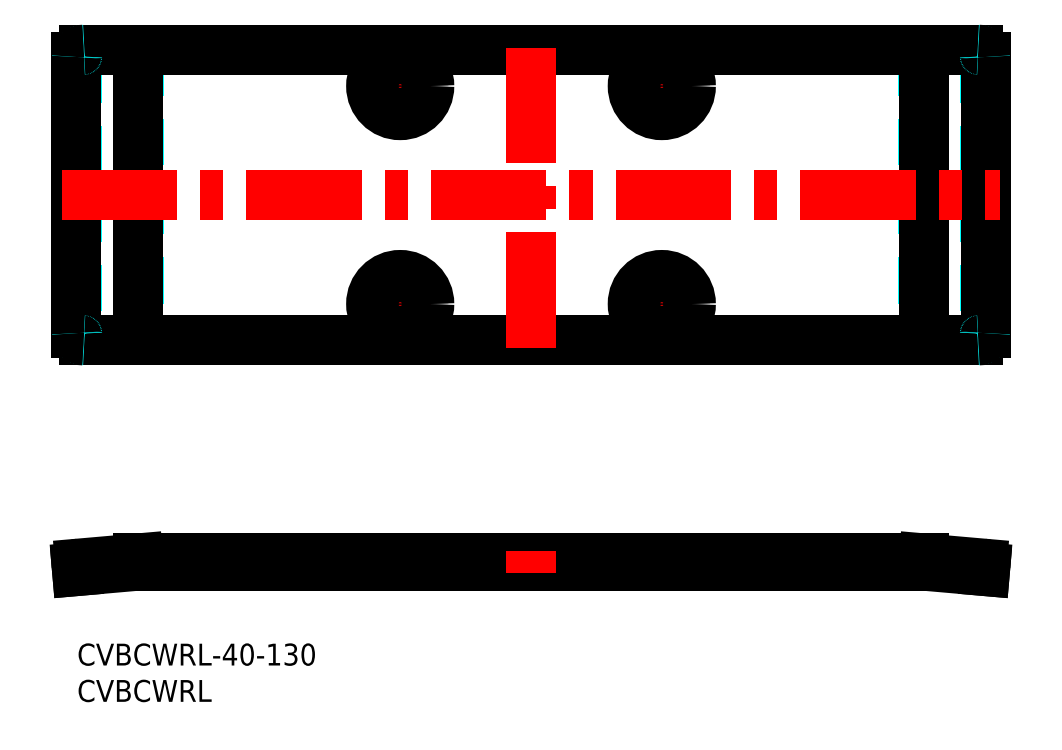
<metadata>
{"format":"dxf","ext":"dxf","renderer":"ezdxf+matplotlib","layout":"modelspace","background":"white","min_lineweight":24,"dpi":150}
</metadata>
<code>
0
SECTION
2
ENTITIES
0
LINE
8
MSM_DASHED
10
0
20
80.74
30
0
11
0
21
42.74
31
0
0
LINE
8
MSM_DASHED
10
8.468
20
81.74
30
0
11
8.468
21
41.74
31
0
0
LINE
8
MSM_DASHED
10
116.5
20
81.74
30
0
11
116.5
21
41.74
31
0
0
LINE
8
MSM_DASHED
10
124.9
20
80.74
30
0
11
124.9
21
42.74
31
0
0
LINE
8
MSM_CENTER
10
44.47
20
72.54
30
0
11
44.47
21
80.94
31
0
0
LINE
8
MSM_CENTER
10
48.67
20
76.74
30
0
11
40.27
21
76.74
31
0
0
LINE
8
MSM_CENTER
10
80.47
20
72.54
30
0
11
80.47
21
80.94
31
0
0
LINE
8
MSM_CENTER
10
84.67
20
76.74
30
0
11
76.27
21
76.74
31
0
0
LINE
8
MSM_CENTER
10
44.47
20
42.54
30
0
11
44.47
21
50.94
31
0
0
LINE
8
MSM_CENTER
10
48.67
20
46.74
30
0
11
40.27
21
46.74
31
0
0
LINE
8
MSM_CENTER
10
80.47
20
42.54
30
0
11
80.47
21
50.94
31
0
0
LINE
8
MSM_CENTER
10
84.67
20
46.74
30
0
11
76.27
21
46.74
31
0
0
CIRCLE
8
MSM_CONTINUOUS
10
44.47
20
46.74
30
0
40
3.2
0
CIRCLE
8
MSM_CONTINUOUS
10
44.47
20
76.74
30
0
40
3.2
0
CIRCLE
8
MSM_CONTINUOUS
10
80.47
20
46.74
30
0
40
3.2
0
CIRCLE
8
MSM_CONTINUOUS
10
80.47
20
76.74
30
0
40
3.2
0
LINE
8
MSM_CONTINUOUS
10
-0.08716
20
80.74
30
0
11
-0.08716
21
42.74
31
0
0
CIRCLE
8
MSM_CONTINUOUS
10
44.47
20
76.74
30
0
40
4
0
CIRCLE
8
MSM_CONTINUOUS
10
80.47
20
76.74
30
0
40
4
0
CIRCLE
8
MSM_CONTINUOUS
10
44.47
20
46.74
30
0
40
4
0
CIRCLE
8
MSM_CONTINUOUS
10
80.47
20
46.74
30
0
40
4
0
LINE
8
MSM_CONTINUOUS
10
8.424
20
81.74
30
0
11
8.424
21
41.74
31
0
0
LINE
8
MSM_CONTINUOUS
10
125
20
80.74
30
0
11
125
21
42.74
31
0
0
LINE
8
MSM_CONTINUOUS
10
0.9128
20
81.74
30
0
11
124
21
81.74
31
0
0
LINE
8
MSM_CONTINUOUS
10
116.5
20
81.74
30
0
11
116.5
21
41.74
31
0
0
LINE
8
MSM_CONTINUOUS
10
0.9128
20
41.74
30
0
11
124
21
41.74
31
0
0
LINE
8
MSM_DASHED
10
47.67
20
10.74
30
0
11
48.47
21
11.54
31
0
0
LINE
8
MSM_DASHED
10
40.47
20
11.54
30
0
11
41.27
21
10.74
31
0
0
LINE
8
MSM_DASHED
10
40.47
20
11.74
30
0
11
40.47
21
11.54
31
0
0
LINE
8
MSM_DASHED
10
48.47
20
11.54
30
0
11
48.47
21
11.74
31
0
0
LINE
8
MSM_DASHED
10
48.47
20
11.54
30
0
11
40.47
21
11.54
31
0
0
LINE
8
MSM_DASHED
10
76.47
20
11.74
30
0
11
76.47
21
11.54
31
0
0
LINE
8
MSM_DASHED
10
84.47
20
11.54
30
0
11
84.47
21
11.74
31
0
0
LINE
8
MSM_DASHED
10
83.67
20
10.74
30
0
11
84.47
21
11.54
31
0
0
LINE
8
MSM_DASHED
10
76.47
20
11.54
30
0
11
77.27
21
10.74
31
0
0
LINE
8
MSM_DASHED
10
84.47
20
11.54
30
0
11
76.47
21
11.54
31
0
0
LINE
8
MSM_CENTER
10
80.47
20
13.67
30
0
11
80.47
21
8.93
31
0
0
LINE
8
MSM_CENTER
10
44.47
20
12.94
30
0
11
44.47
21
9.4
31
0
0
LINE
8
MSM_CONTINUOUS
10
0
20
10
30
0
11
8.468
21
10.74
31
0
0
LINE
8
MSM_CONTINUOUS
10
0.4109
20
11.04
30
0
11
8.424
21
11.74
31
0
0
LINE
8
MSM_CONTINUOUS
10
0
20
10
30
0
11
-0.04358
21
10.5
31
0
0
LINE
8
MSM_CONTINUOUS
10
116.5
20
11.74
30
0
11
124.5
21
11.04
31
0
0
LINE
8
MSM_CONTINUOUS
10
116.5
20
10.74
30
0
11
124.9
21
10
31
0
0
LINE
8
MSM_CONTINUOUS
10
124.9
20
10
30
0
11
125
21
10.5
31
0
0
LINE
8
MSM_CONTINUOUS
10
116.5
20
10.74
30
0
11
8.468
21
10.74
31
0
0
LINE
8
MSM_CONTINUOUS
10
8.424
20
11.74
30
0
11
116.5
21
11.74
31
0
0
LINE
8
MSM_CENTER
10
62.47
20
40.74
30
0
11
62.47
21
82.74
31
0
0
LINE
8
MSM_CENTER
10
-2.087
20
61.74
30
0
11
127
21
61.74
31
0
0
LINE
8
MSM_CENTER
10
62.47
20
9.741
30
0
11
62.47
21
12.74
31
0
0
ARC
8
MSM_CONTINUOUS
10
124.5
20
10.54
30
0
40
0.5
50
355
51
85
0
ARC
8
MSM_CONTINUOUS
10
0.4545
20
10.54
30
0
40
0.5
50
95
51
185
0
TEXT
8
MSM_PART_NUMBER
10
0
20
-8
30
0
40
3
1
CVBCWRL
0
TEXT
8
MSM_PART_NUMBER
10
0
20
-3
30
0
40
3
1
CVBCWRL-40-130
0
ARC
8
MSM_DASHED
10
123.9
20
80.74
30
0
40
1
50
0
51
90
0
ARC
8
MSM_CONTINUOUS
10
124
20
80.74
30
0
40
1
50
0
51
90
0
ARC
8
MSM_DASHED
10
123.9
20
42.74
30
0
40
1
50
270
51
1.27e-14
0
ARC
8
MSM_CONTINUOUS
10
124
20
42.74
30
0
40
1
50
270
51
0
0
ARC
8
MSM_DASHED
10
1
20
42.74
30
0
40
1
50
180
51
270
0
ARC
8
MSM_CONTINUOUS
10
0.9128
20
42.74
30
0
40
1
50
180
51
270
0
ARC
8
MSM_DASHED
10
1
20
80.74
30
0
40
1
50
90
51
180
0
ARC
8
MSM_CONTINUOUS
10
0.9128
20
80.74
30
0
40
1
50
90
51
180
0
VIEWPORT
8
0
10
143.5
20
98.2
30
0
40
460
41
222.2
68
     1
69
     1
0
VIEWPORT
8
MSM_CONTINUOUS
10
143.4
20
98.18
30
0
40
229.5
41
157.1
68
     2
69
     2
0
ENDSEC
0
EOF

</code>
